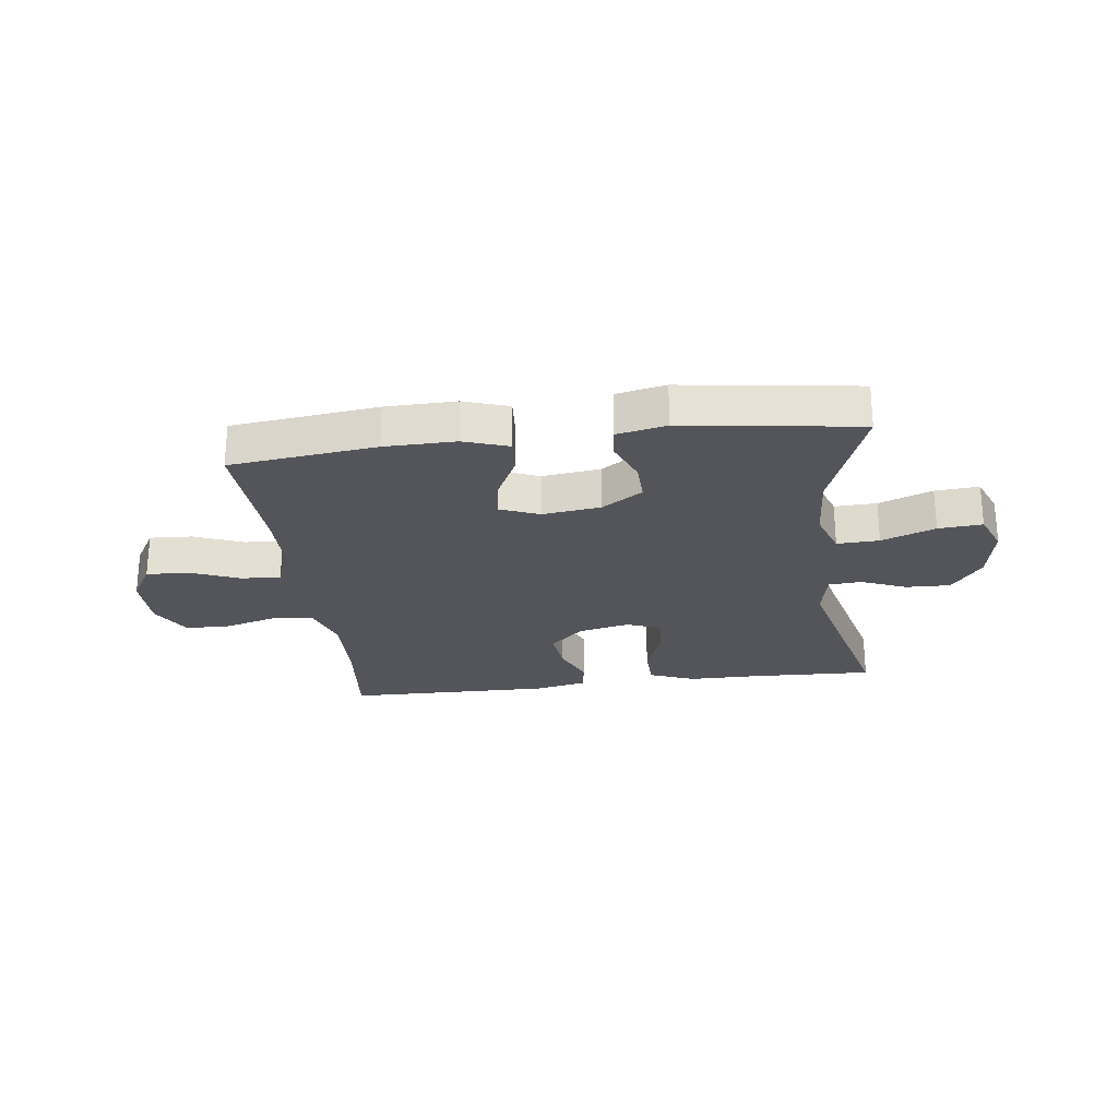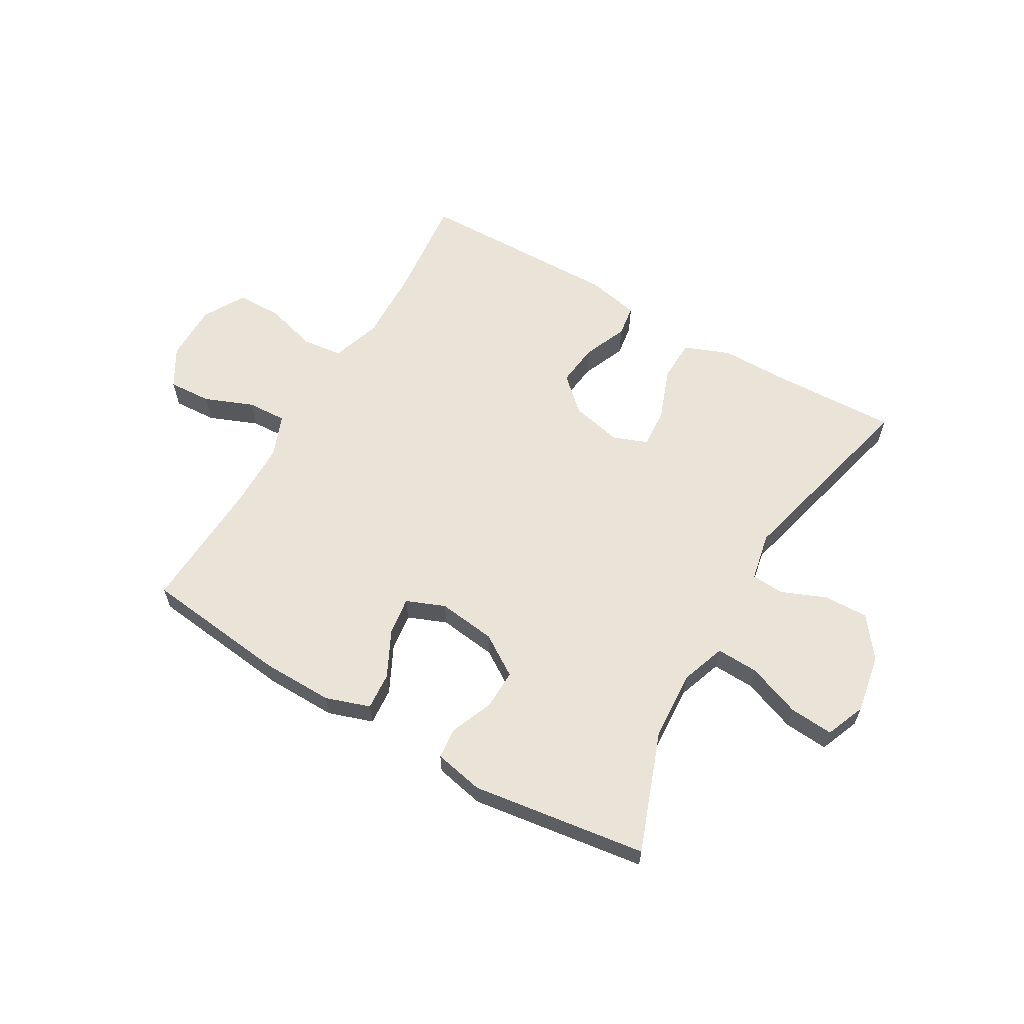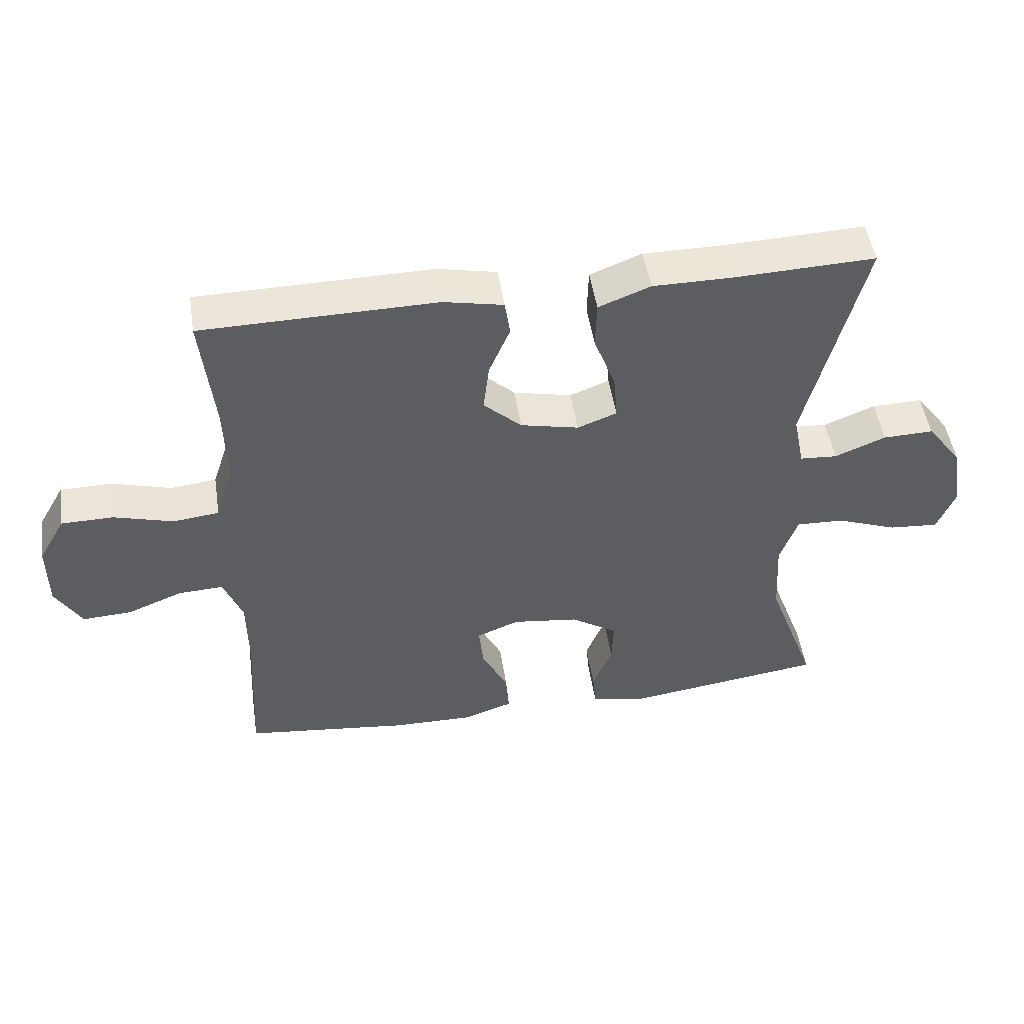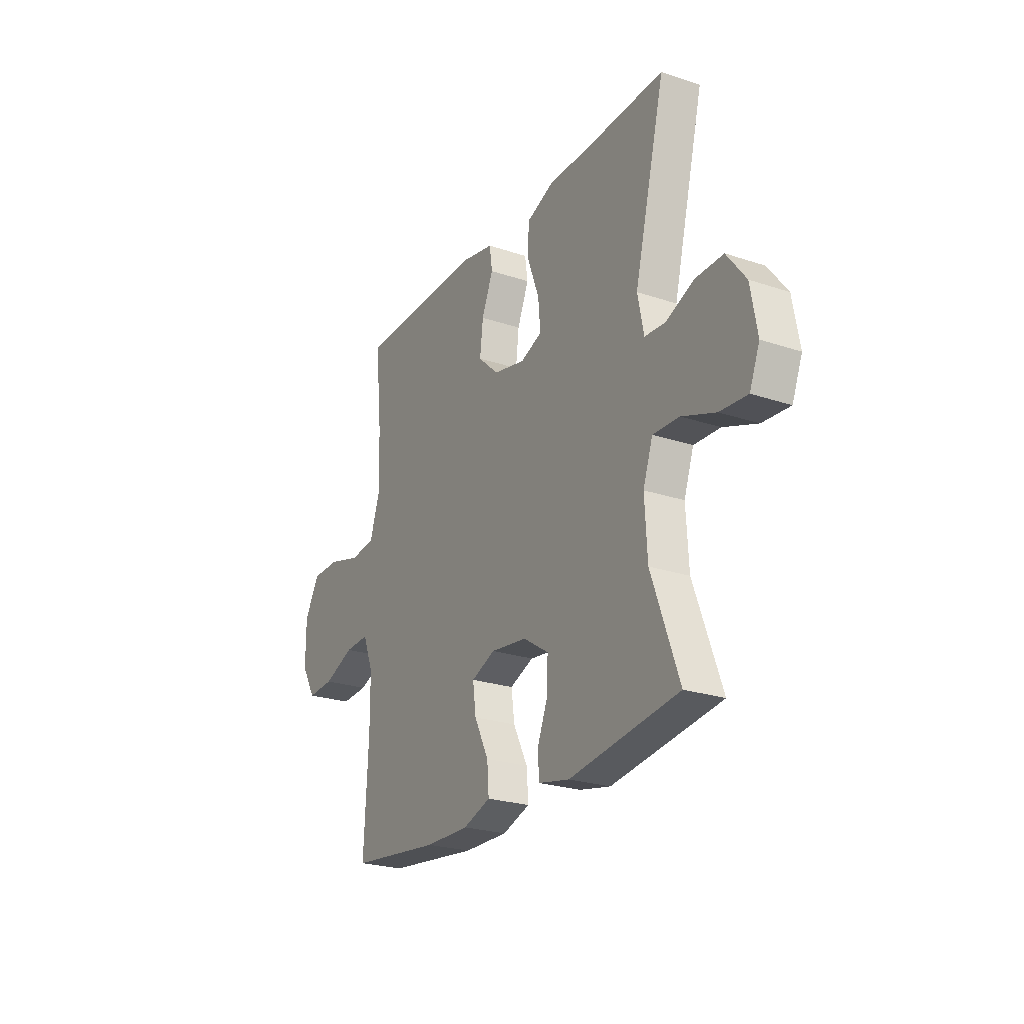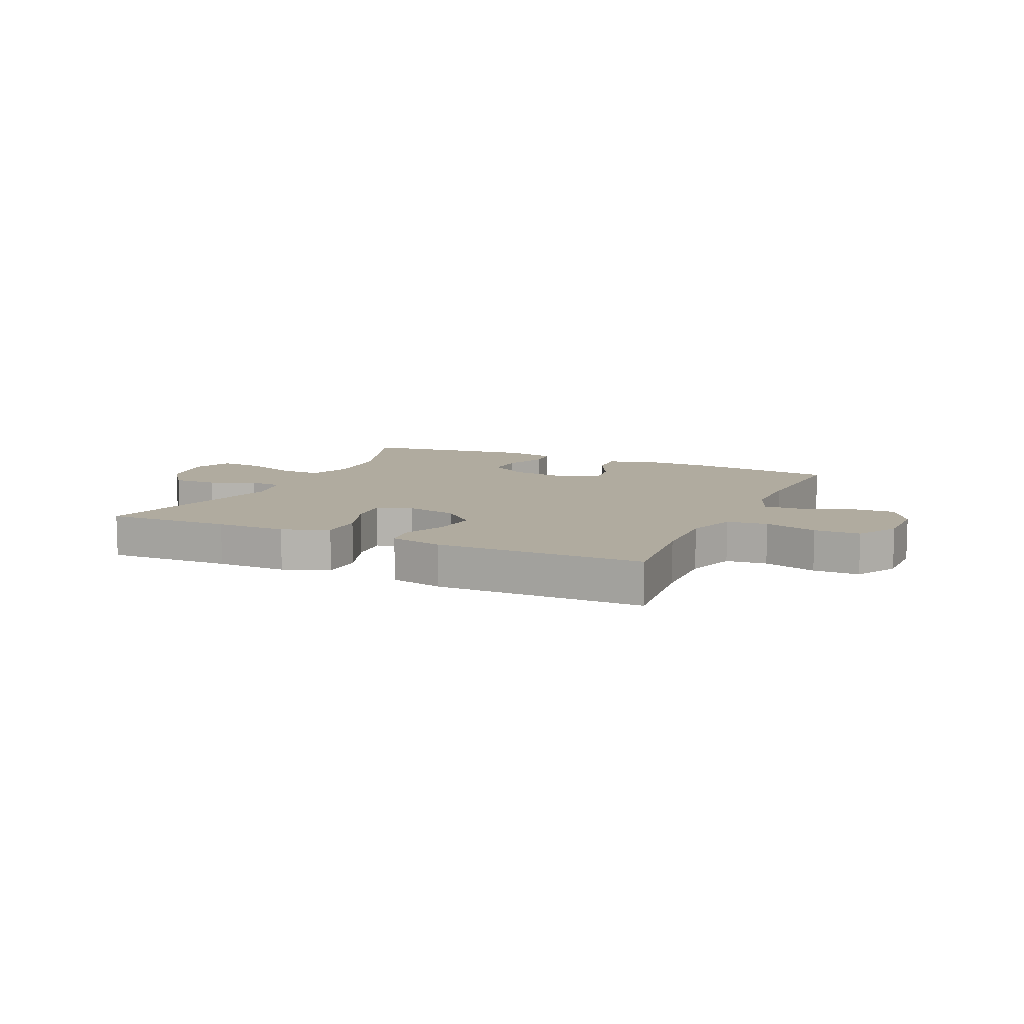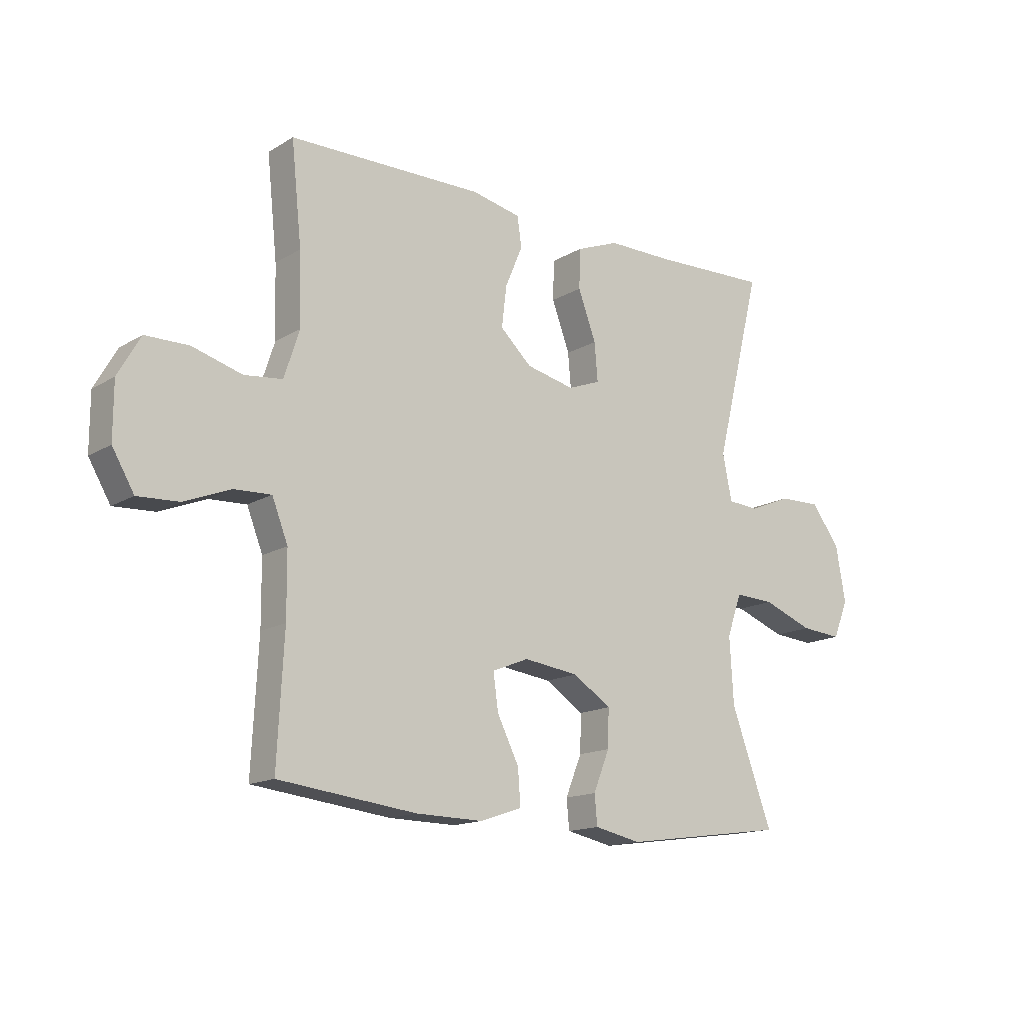
<metadata>
{"format":"obj","ext":"obj","renderer":"f3d","projection":"perspective","resolution":1024,"background":"white","views":[{"elev":-25.0,"azim":-172.8,"up":"+Y"},{"elev":61.1,"azim":-149.9,"up":"+Y"},{"elev":49.5,"azim":171.3,"up":"+Z"},{"elev":-24.4,"azim":-118.9,"up":"+Z"},{"elev":9.7,"azim":24.6,"up":"+Y"},{"elev":-15.0,"azim":141.4,"up":"+Z"}]}
</metadata>
<code>
v -0.5 0.07 0.5
v -0.285 0.07 0.492
v -0.164 0.07 0.492
v -0.085 0.07 0.461
v -0.083 0.07 0.388
v -0.116 0.07 0.299
v -0.122 0.07 0.229
v -0.062 0.07 0.206
v 0.027 0.07 0.226
v 0.085 0.07 0.28
v 0.076 0.07 0.355
v 0.044 0.07 0.431
v 0.052 0.07 0.486
v 0.143 0.07 0.505
v 0.5 0.07 0.5
v 0.481 0.07 0.318
v 0.477 0.07 0.189
v 0.505 0.07 0.103
v 0.575 0.07 0.095
v 0.666 0.07 0.121
v 0.745 0.07 0.12
v 0.786 0.07 0.048
v 0.786 0.07 -0.053
v 0.746 0.07 -0.121
v 0.671 0.07 -0.117
v 0.586 0.07 -0.083
v 0.518 0.07 -0.08
v 0.489 0.07 -0.154
v 0.488 0.07 -0.27
v 0.5 0.07 -0.5
v 0.247 0.07 -0.53
v 0.124 0.07 -0.532
v 0.047 0.07 -0.506
v 0.052 0.07 -0.441
v 0.092 0.07 -0.361
v 0.101 0.07 -0.295
v 0.034 0.07 -0.268
v -0.067 0.07 -0.281
v -0.138 0.07 -0.327
v -0.136 0.07 -0.396
v -0.106 0.07 -0.47
v -0.111 0.07 -0.524
v -0.197 0.07 -0.542
v -0.5 0.07 -0.5
v -0.424 0.07 -0.293
v -0.417 0.07 -0.172
v -0.444 0.07 -0.095
v -0.517 0.07 -0.098
v -0.61 0.07 -0.133
v -0.686 0.07 -0.139
v -0.714 0.07 -0.07
v -0.696 0.07 0.032
v -0.643 0.07 0.102
v -0.566 0.07 0.1
v -0.488 0.07 0.068
v -0.431 0.07 0.072
v -0.414 0.07 0.156
v -0.5 0 0.5
v -0.285 0 0.492
v -0.164 0 0.492
v -0.085 0 0.461
v -0.083 0 0.388
v -0.116 0 0.299
v -0.122 0 0.229
v -0.062 0 0.206
v 0.027 0 0.226
v 0.085 0 0.28
v 0.076 0 0.355
v 0.044 0 0.431
v 0.052 0 0.486
v 0.143 0 0.505
v 0.5 0 0.5
v 0.481 0 0.318
v 0.477 0 0.189
v 0.505 0 0.103
v 0.575 0 0.095
v 0.666 0 0.121
v 0.745 0 0.12
v 0.786 0 0.048
v 0.786 0 -0.053
v 0.746 0 -0.121
v 0.671 0 -0.117
v 0.586 0 -0.083
v 0.518 0 -0.08
v 0.489 0 -0.154
v 0.488 0 -0.27
v 0.5 0 -0.5
v 0.247 0 -0.53
v 0.124 0 -0.532
v 0.047 0 -0.506
v 0.052 0 -0.441
v 0.092 0 -0.361
v 0.101 0 -0.295
v 0.034 0 -0.268
v -0.067 0 -0.281
v -0.138 0 -0.327
v -0.136 0 -0.396
v -0.106 0 -0.47
v -0.111 0 -0.524
v -0.197 0 -0.542
v -0.5 0 -0.5
v -0.424 0 -0.293
v -0.417 0 -0.172
v -0.444 0 -0.095
v -0.517 0 -0.098
v -0.61 0 -0.133
v -0.686 0 -0.139
v -0.714 0 -0.07
v -0.696 0 0.032
v -0.643 0 0.102
v -0.566 0 0.1
v -0.488 0 0.068
v -0.431 0 0.072
v -0.414 0 0.156
f 52 53 54 55
f 52 55 56
f 51 52 56
f 48 49 50 51
f 47 48 51 56
f 46 47 56 57
f 42 43 44 45
f 40 41 42 45
f 39 40 45 46
f 38 39 46 57
f 32 33 34 35
f 32 35 36
f 29 30 31 32
f 28 29 32 36
f 27 28 36 37
f 23 24 25 26
f 23 26 27
f 22 23 27
f 19 20 21 22
f 18 19 22 27
f 17 18 27 37
f 13 14 15 16
f 11 12 13 16
f 10 11 16 17
f 9 10 17 37
f 3 4 5 6
f 2 3 6 7
f 1 2 7
f 57 1 7
f 38 57 7 8
f 8 9 37 38
f 112 111 110 109
f 113 112 109
f 113 109 108
f 108 107 106 105
f 113 108 105 104
f 114 113 104 103
f 102 101 100 99
f 102 99 98 97
f 103 102 97 96
f 114 103 96 95
f 92 91 90 89
f 93 92 89
f 89 88 87 86
f 93 89 86 85
f 94 93 85 84
f 83 82 81 80
f 84 83 80
f 84 80 79
f 79 78 77 76
f 84 79 76 75
f 94 84 75 74
f 73 72 71 70
f 73 70 69 68
f 74 73 68 67
f 94 74 67 66
f 63 62 61 60
f 64 63 60 59
f 64 59 58
f 64 58 114
f 65 64 114 95
f 95 94 66 65
f 1 58 59 2
f 2 59 60 3
f 3 60 61 4
f 4 61 62 5
f 5 62 63 6
f 6 63 64 7
f 7 64 65 8
f 8 65 66 9
f 9 66 67 10
f 10 67 68 11
f 11 68 69 12
f 12 69 70 13
f 13 70 71 14
f 14 71 72 15
f 15 72 73 16
f 16 73 74 17
f 17 74 75 18
f 18 75 76 19
f 19 76 77 20
f 20 77 78 21
f 21 78 79 22
f 22 79 80 23
f 23 80 81 24
f 24 81 82 25
f 25 82 83 26
f 26 83 84 27
f 27 84 85 28
f 28 85 86 29
f 29 86 87 30
f 30 87 88 31
f 31 88 89 32
f 32 89 90 33
f 33 90 91 34
f 34 91 92 35
f 35 92 93 36
f 36 93 94 37
f 37 94 95 38
f 38 95 96 39
f 39 96 97 40
f 40 97 98 41
f 41 98 99 42
f 42 99 100 43
f 43 100 101 44
f 44 101 102 45
f 45 102 103 46
f 46 103 104 47
f 47 104 105 48
f 48 105 106 49
f 49 106 107 50
f 50 107 108 51
f 51 108 109 52
f 52 109 110 53
f 53 110 111 54
f 54 111 112 55
f 55 112 113 56
f 56 113 114 57
f 57 114 58 1

</code>
